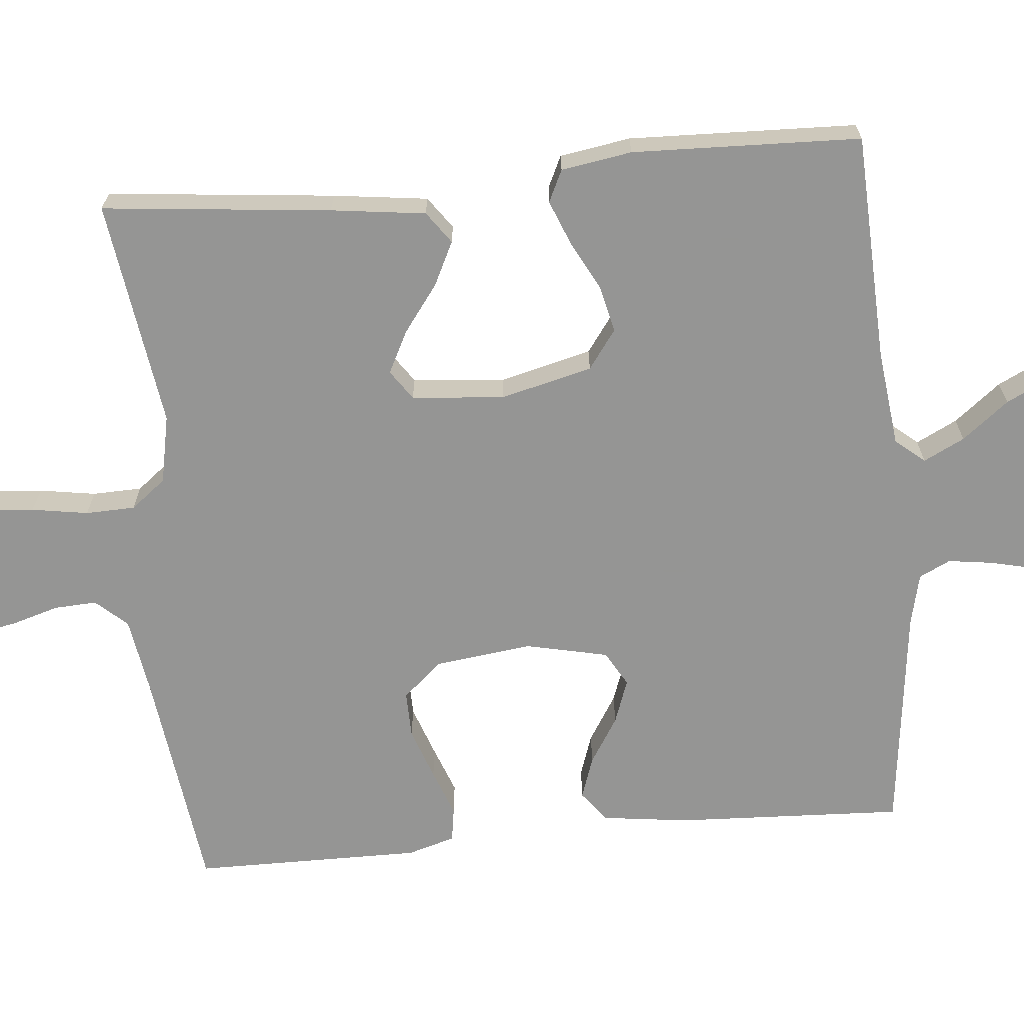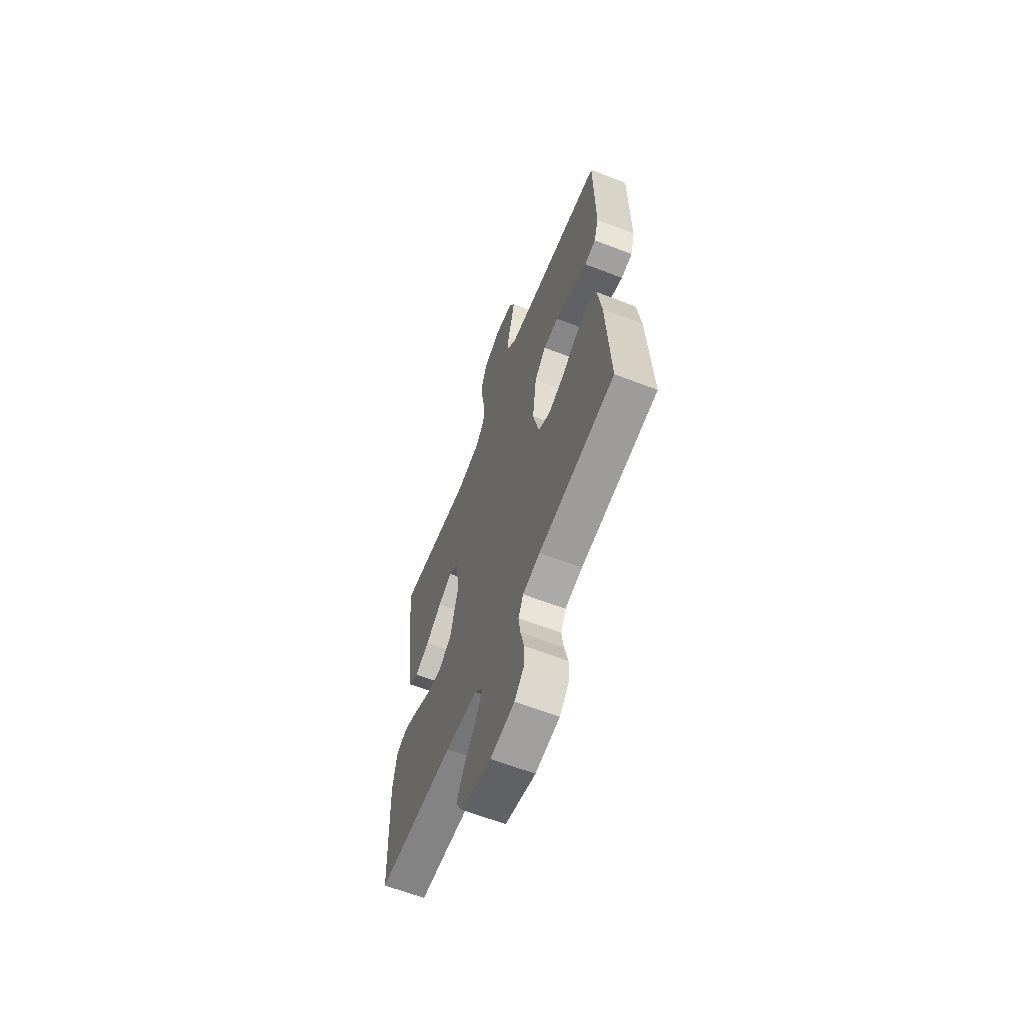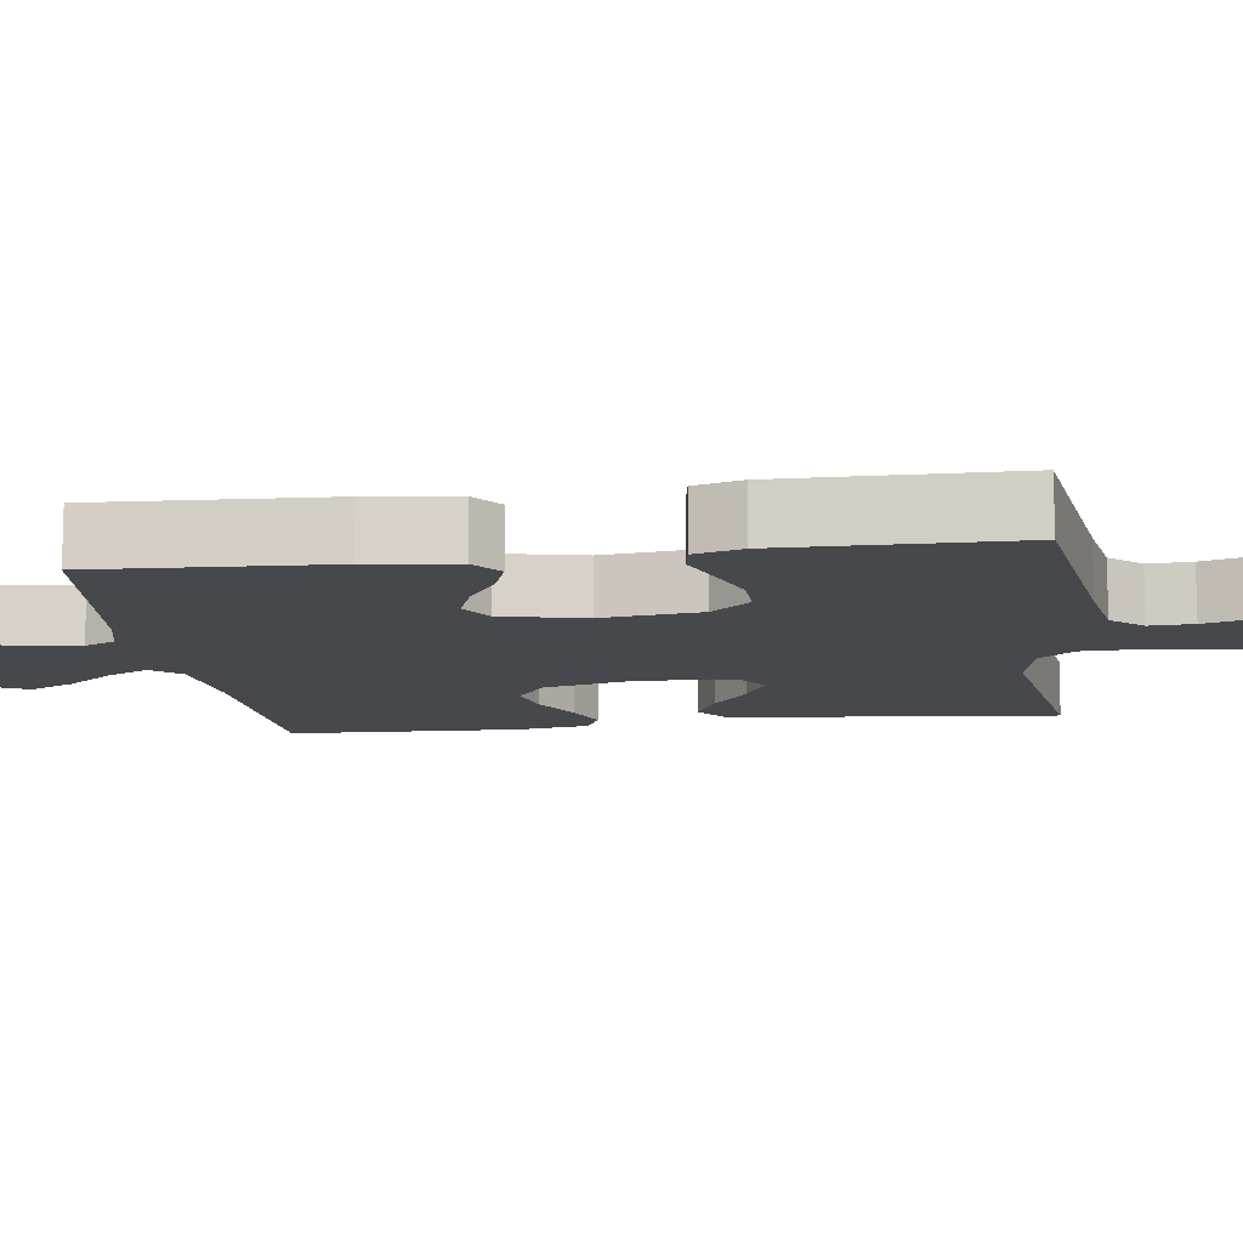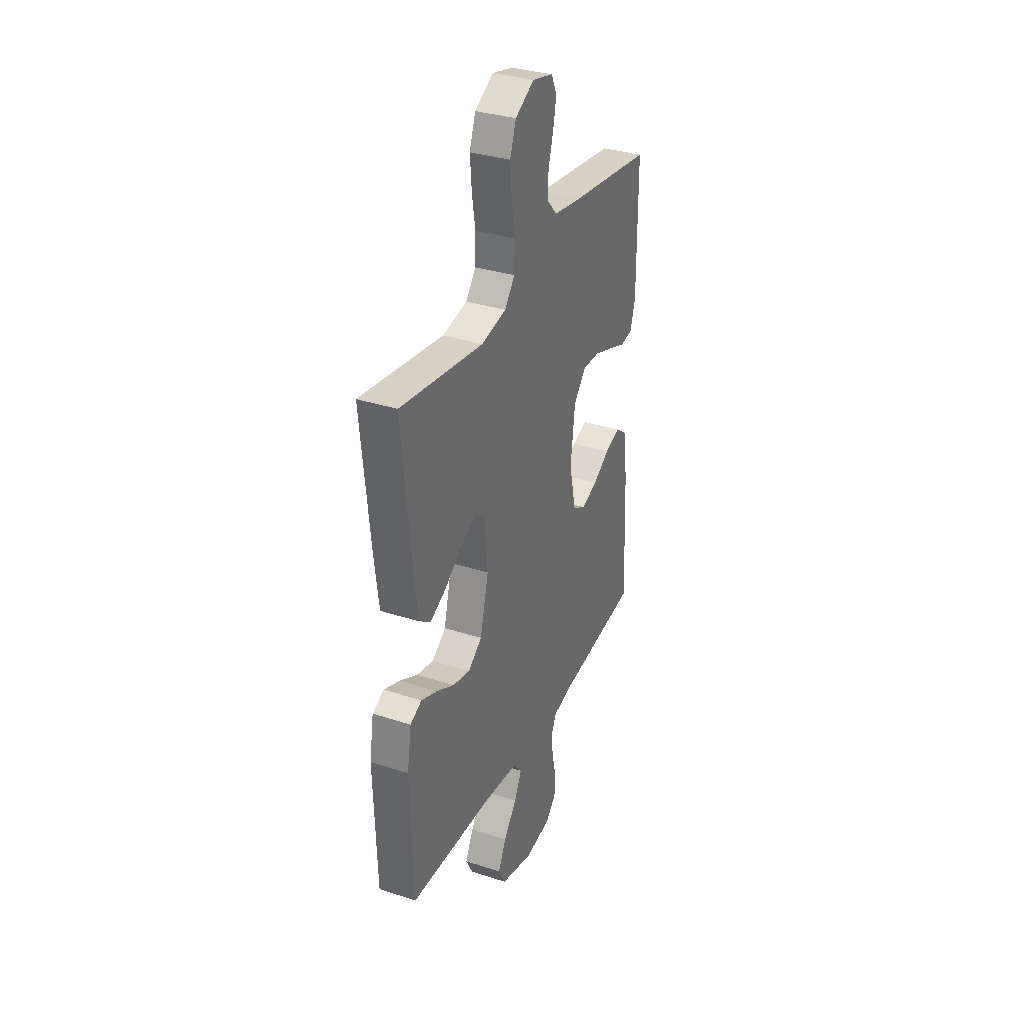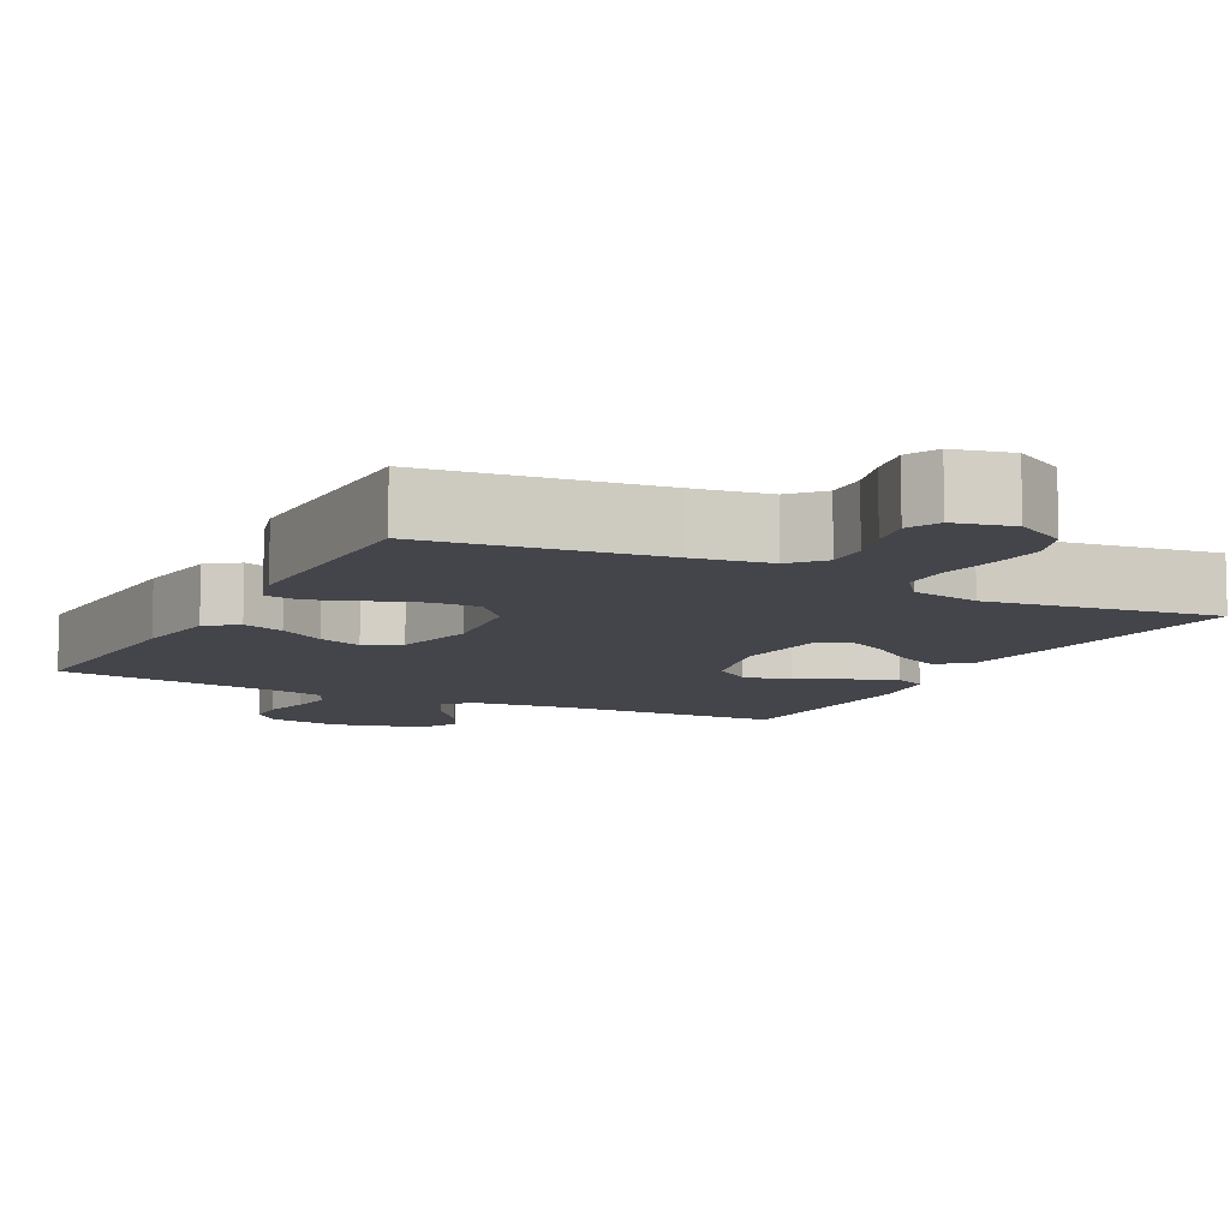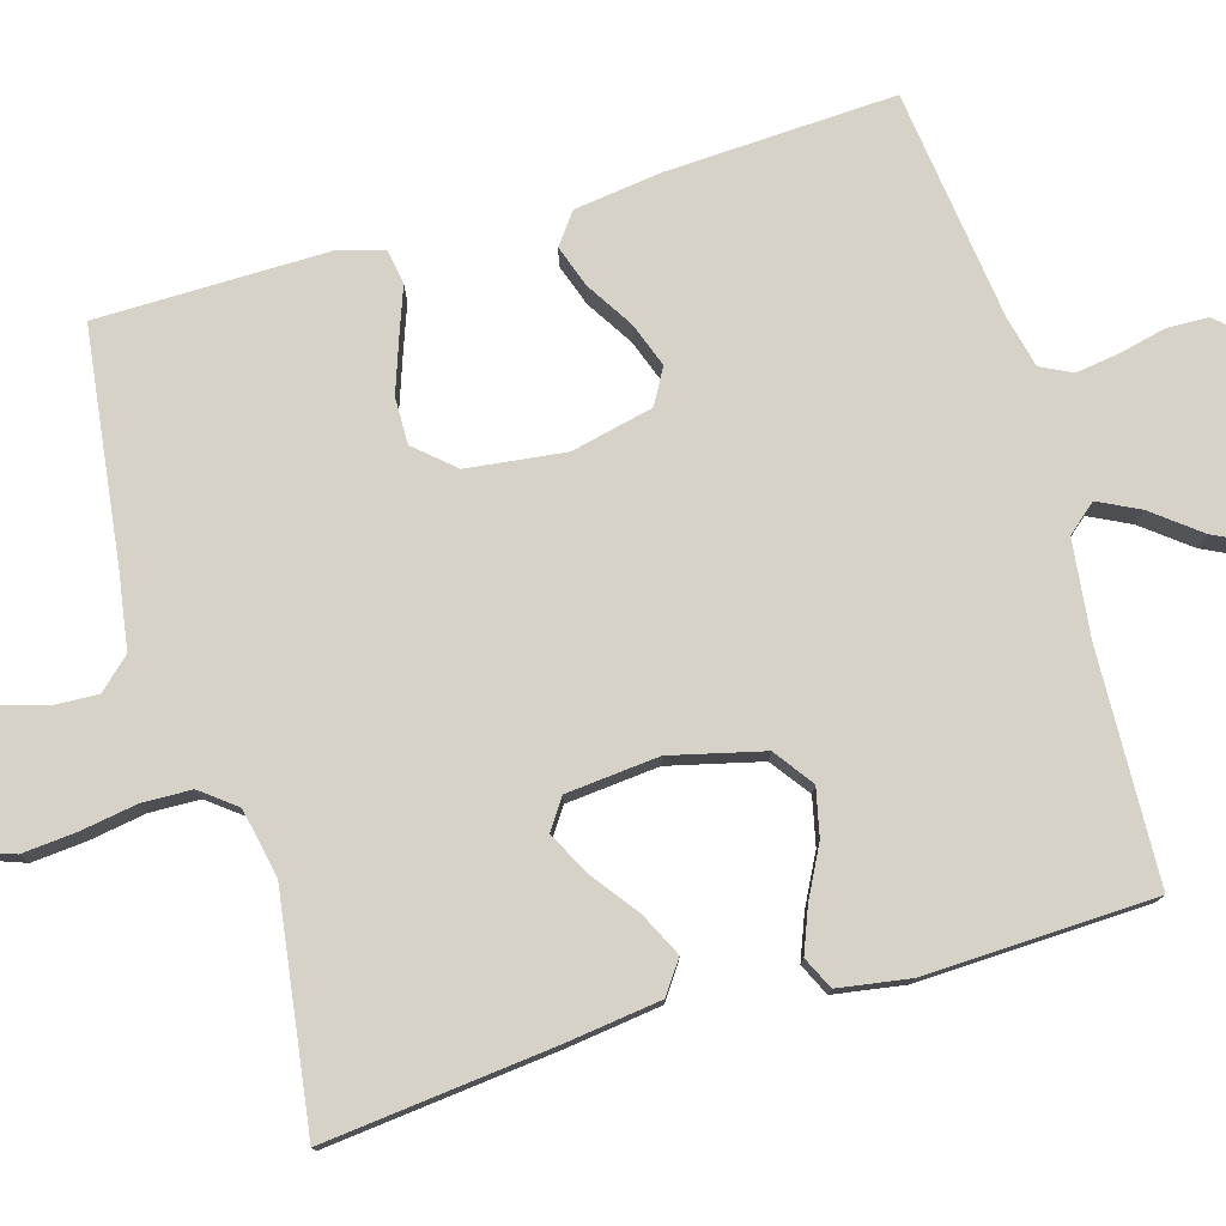
<metadata>
{"format":"obj","ext":"obj","renderer":"f3d","projection":"perspective","resolution":1024,"background":"white","views":[{"elev":-67.4,"azim":95.4,"up":"+Y"},{"elev":-63.3,"azim":-111.4,"up":"+Z"},{"elev":-11.6,"azim":-82.2,"up":"+Y"},{"elev":33.7,"azim":113.9,"up":"+Z"},{"elev":-9.2,"azim":-27.7,"up":"+Y"},{"elev":77.5,"azim":73.6,"up":"+Y"}]}
</metadata>
<code>
v 0.5 0.07 -0.5
v 0.2 0.07 -0.512
v 0.073 0.07 -0.527
v 0.041 0.07 -0.565
v 0.068 0.07 -0.619
v 0.116 0.07 -0.68
v 0.145 0.07 -0.739
v 0.119 0.07 -0.789
v 0 0.07 -0.821
v -0.095 0.07 -0.807
v -0.132 0.07 -0.767
v -0.134 0.07 -0.712
v -0.12 0.07 -0.651
v -0.112 0.07 -0.594
v -0.132 0.07 -0.553
v -0.2 0.07 -0.537
v -0.5 0.07 -0.5
v -0.486 0.07 -0.2
v -0.471 0.07 -0.086
v -0.431 0.07 -0.056
v -0.376 0.07 -0.075
v -0.315 0.07 -0.113
v -0.257 0.07 -0.134
v -0.211 0.07 -0.108
v -0.187 0.07 0
v -0.203 0.07 0.128
v -0.248 0.07 0.179
v -0.309 0.07 0.178
v -0.377 0.07 0.154
v -0.439 0.07 0.131
v -0.484 0.07 0.138
v -0.502 0.07 0.2
v -0.5 0.07 0.5
v -0.2 0.07 0.539
v -0.1 0.07 0.555
v -0.063 0.07 0.596
v -0.066 0.07 0.652
v -0.084 0.07 0.713
v -0.095 0.07 0.77
v -0.075 0.07 0.812
v 0 0.07 0.83
v 0.068 0.07 0.792
v 0.09 0.07 0.731
v 0.084 0.07 0.66
v 0.072 0.07 0.586
v 0.074 0.07 0.521
v 0.11 0.07 0.475
v 0.2 0.07 0.457
v 0.5 0.07 0.5
v 0.469 0.07 0.2
v 0.453 0.07 0.076
v 0.411 0.07 0.046
v 0.354 0.07 0.074
v 0.292 0.07 0.12
v 0.237 0.07 0.148
v 0.198 0.07 0.121
v 0.187 0.07 0
v 0.217 0.07 -0.121
v 0.268 0.07 -0.158
v 0.33 0.07 -0.144
v 0.395 0.07 -0.11
v 0.453 0.07 -0.087
v 0.495 0.07 -0.107
v 0.51 0.07 -0.2
v 0.5 0 -0.5
v 0.2 0 -0.512
v 0.073 0 -0.527
v 0.041 0 -0.565
v 0.068 0 -0.619
v 0.116 0 -0.68
v 0.145 0 -0.739
v 0.119 0 -0.789
v 0 0 -0.821
v -0.095 0 -0.807
v -0.132 0 -0.767
v -0.134 0 -0.712
v -0.12 0 -0.651
v -0.112 0 -0.594
v -0.132 0 -0.553
v -0.2 0 -0.537
v -0.5 0 -0.5
v -0.486 0 -0.2
v -0.471 0 -0.086
v -0.431 0 -0.056
v -0.376 0 -0.075
v -0.315 0 -0.113
v -0.257 0 -0.134
v -0.211 0 -0.108
v -0.187 0 0
v -0.203 0 0.128
v -0.248 0 0.179
v -0.309 0 0.178
v -0.377 0 0.154
v -0.439 0 0.131
v -0.484 0 0.138
v -0.502 0 0.2
v -0.5 0 0.5
v -0.2 0 0.539
v -0.1 0 0.555
v -0.063 0 0.596
v -0.066 0 0.652
v -0.084 0 0.713
v -0.095 0 0.77
v -0.075 0 0.812
v 0 0 0.83
v 0.068 0 0.792
v 0.09 0 0.731
v 0.084 0 0.66
v 0.072 0 0.586
v 0.074 0 0.521
v 0.11 0 0.475
v 0.2 0 0.457
v 0.5 0 0.5
v 0.469 0 0.2
v 0.453 0 0.076
v 0.411 0 0.046
v 0.354 0 0.074
v 0.292 0 0.12
v 0.237 0 0.148
v 0.198 0 0.121
v 0.187 0 0
v 0.217 0 -0.121
v 0.268 0 -0.158
v 0.33 0 -0.144
v 0.395 0 -0.11
v 0.453 0 -0.087
v 0.495 0 -0.107
v 0.51 0 -0.2
f 63 64 1 2
f 60 61 62 63
f 59 60 63 2
f 58 59 2 3
f 57 58 3 4
f 56 57 4
f 51 52 53 54
f 51 54 55
f 48 49 50 51
f 47 48 51 55
f 46 47 55 56
f 42 43 44 45
f 40 41 42 45
f 40 45 46
f 37 38 39 40
f 37 40 46 56
f 31 32 33 34
f 29 30 31 34
f 28 29 34 35
f 27 28 35 36
f 19 20 21 22
f 19 22 23
f 16 17 18 19
f 15 16 19 23
f 14 15 23 24
f 10 11 12 13
f 10 13 14
f 9 10 14
f 5 6 7 8
f 4 5 8 9
f 36 37 56 4
f 26 27 36
f 25 26 36 4
f 14 24 25
f 4 9 14 25
f 66 65 128 127
f 127 126 125 124
f 66 127 124 123
f 67 66 123 122
f 68 67 122 121
f 68 121 120
f 118 117 116 115
f 119 118 115
f 115 114 113 112
f 119 115 112 111
f 120 119 111 110
f 109 108 107 106
f 109 106 105 104
f 110 109 104
f 104 103 102 101
f 120 110 104 101
f 98 97 96 95
f 98 95 94 93
f 99 98 93 92
f 100 99 92 91
f 86 85 84 83
f 87 86 83
f 83 82 81 80
f 87 83 80 79
f 88 87 79 78
f 77 76 75 74
f 78 77 74
f 78 74 73
f 72 71 70 69
f 73 72 69 68
f 68 120 101 100
f 100 91 90
f 68 100 90 89
f 89 88 78
f 89 78 73 68
f 1 65 66 2
f 2 66 67 3
f 3 67 68 4
f 4 68 69 5
f 5 69 70 6
f 6 70 71 7
f 7 71 72 8
f 8 72 73 9
f 9 73 74 10
f 10 74 75 11
f 11 75 76 12
f 12 76 77 13
f 13 77 78 14
f 14 78 79 15
f 15 79 80 16
f 16 80 81 17
f 17 81 82 18
f 18 82 83 19
f 19 83 84 20
f 20 84 85 21
f 21 85 86 22
f 22 86 87 23
f 23 87 88 24
f 24 88 89 25
f 25 89 90 26
f 26 90 91 27
f 27 91 92 28
f 28 92 93 29
f 29 93 94 30
f 30 94 95 31
f 31 95 96 32
f 32 96 97 33
f 33 97 98 34
f 34 98 99 35
f 35 99 100 36
f 36 100 101 37
f 37 101 102 38
f 38 102 103 39
f 39 103 104 40
f 40 104 105 41
f 41 105 106 42
f 42 106 107 43
f 43 107 108 44
f 44 108 109 45
f 45 109 110 46
f 46 110 111 47
f 47 111 112 48
f 48 112 113 49
f 49 113 114 50
f 50 114 115 51
f 51 115 116 52
f 52 116 117 53
f 53 117 118 54
f 54 118 119 55
f 55 119 120 56
f 56 120 121 57
f 57 121 122 58
f 58 122 123 59
f 59 123 124 60
f 60 124 125 61
f 61 125 126 62
f 62 126 127 63
f 63 127 128 64
f 64 128 65 1

</code>
